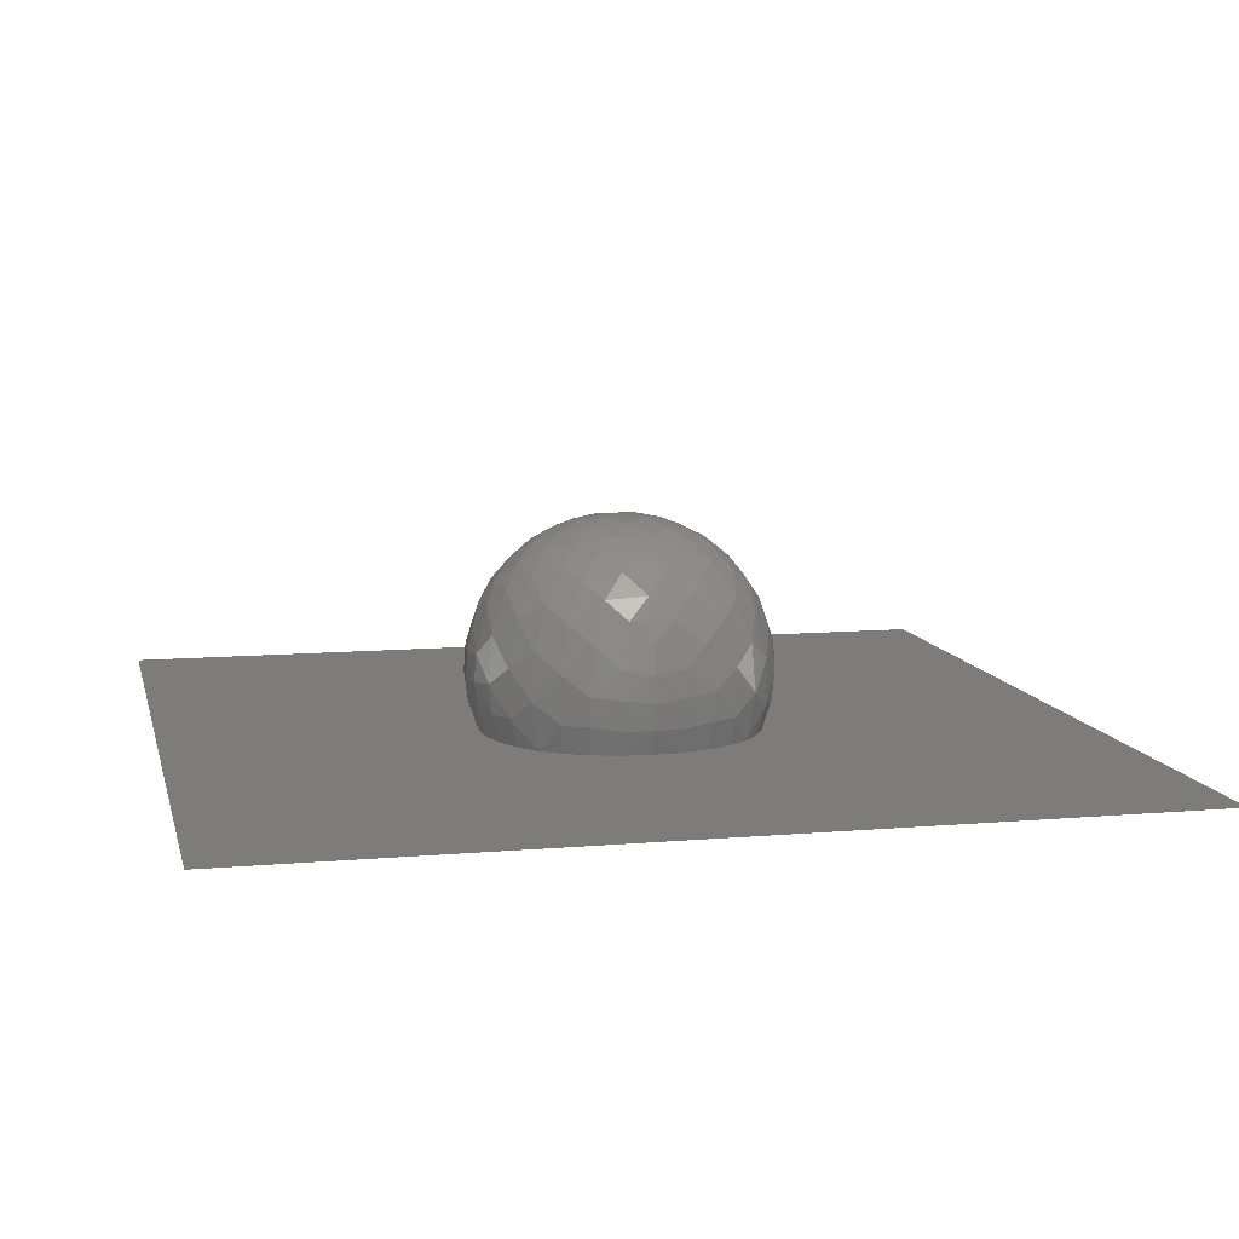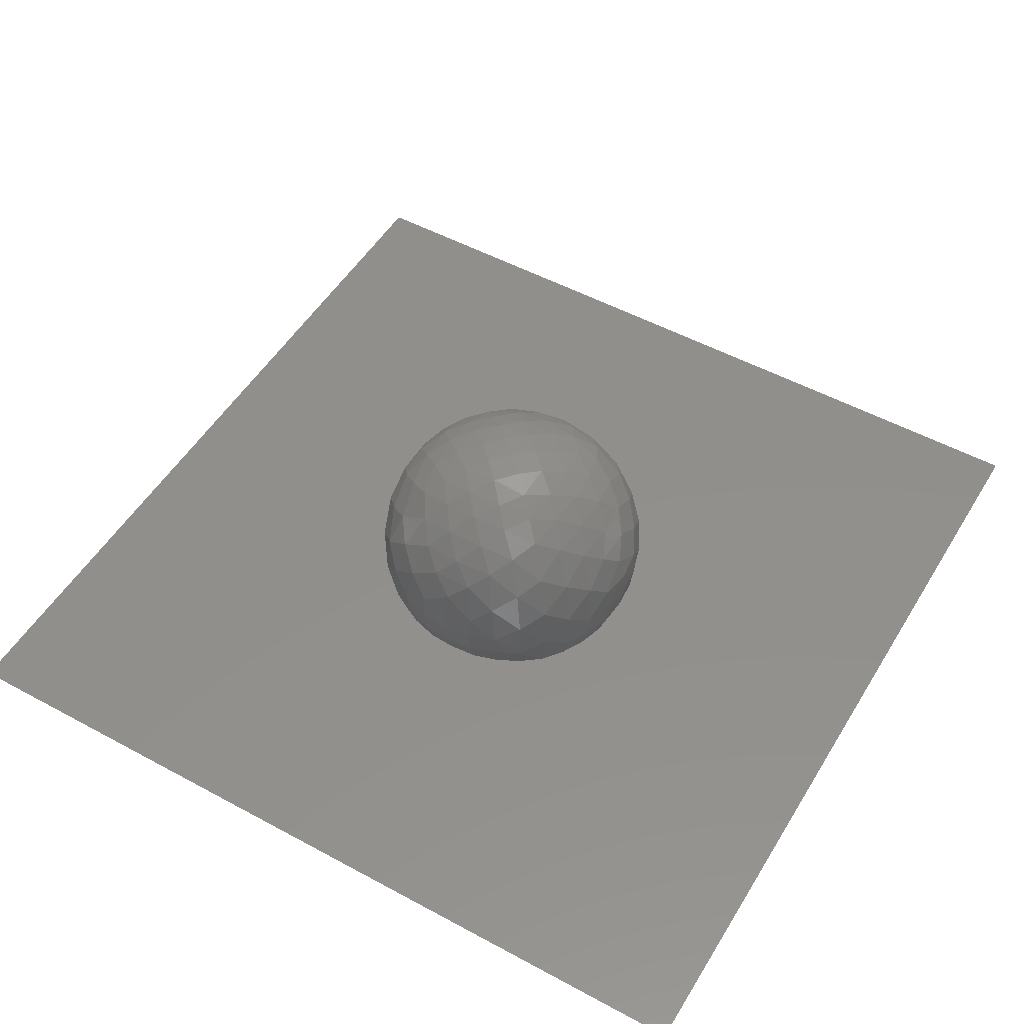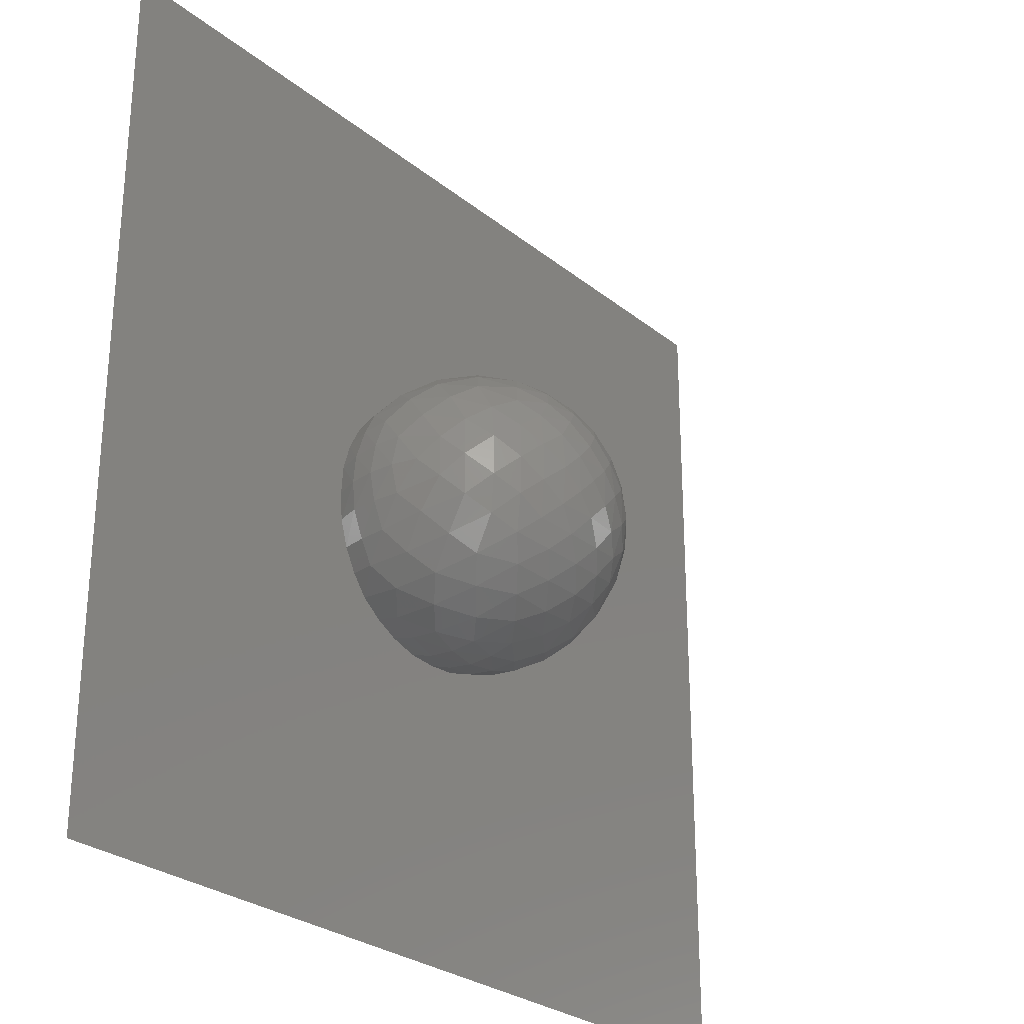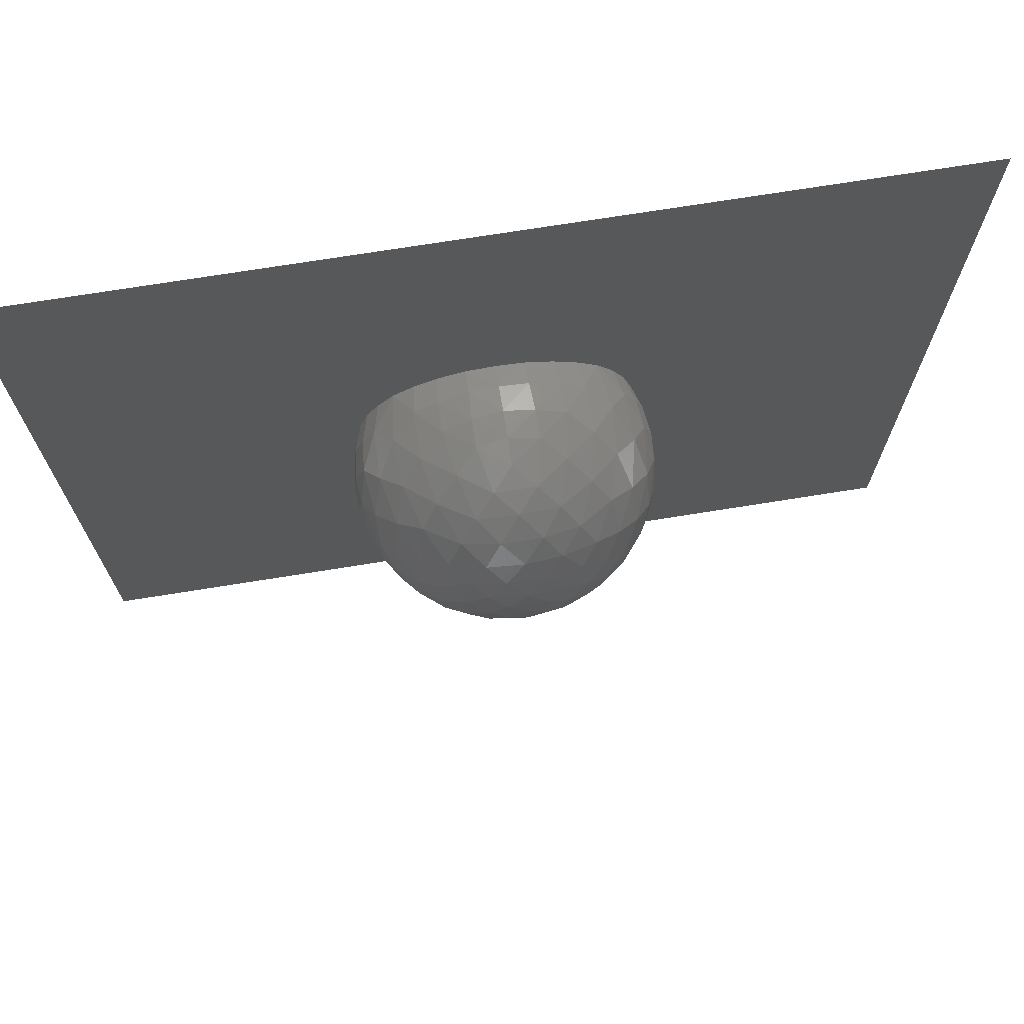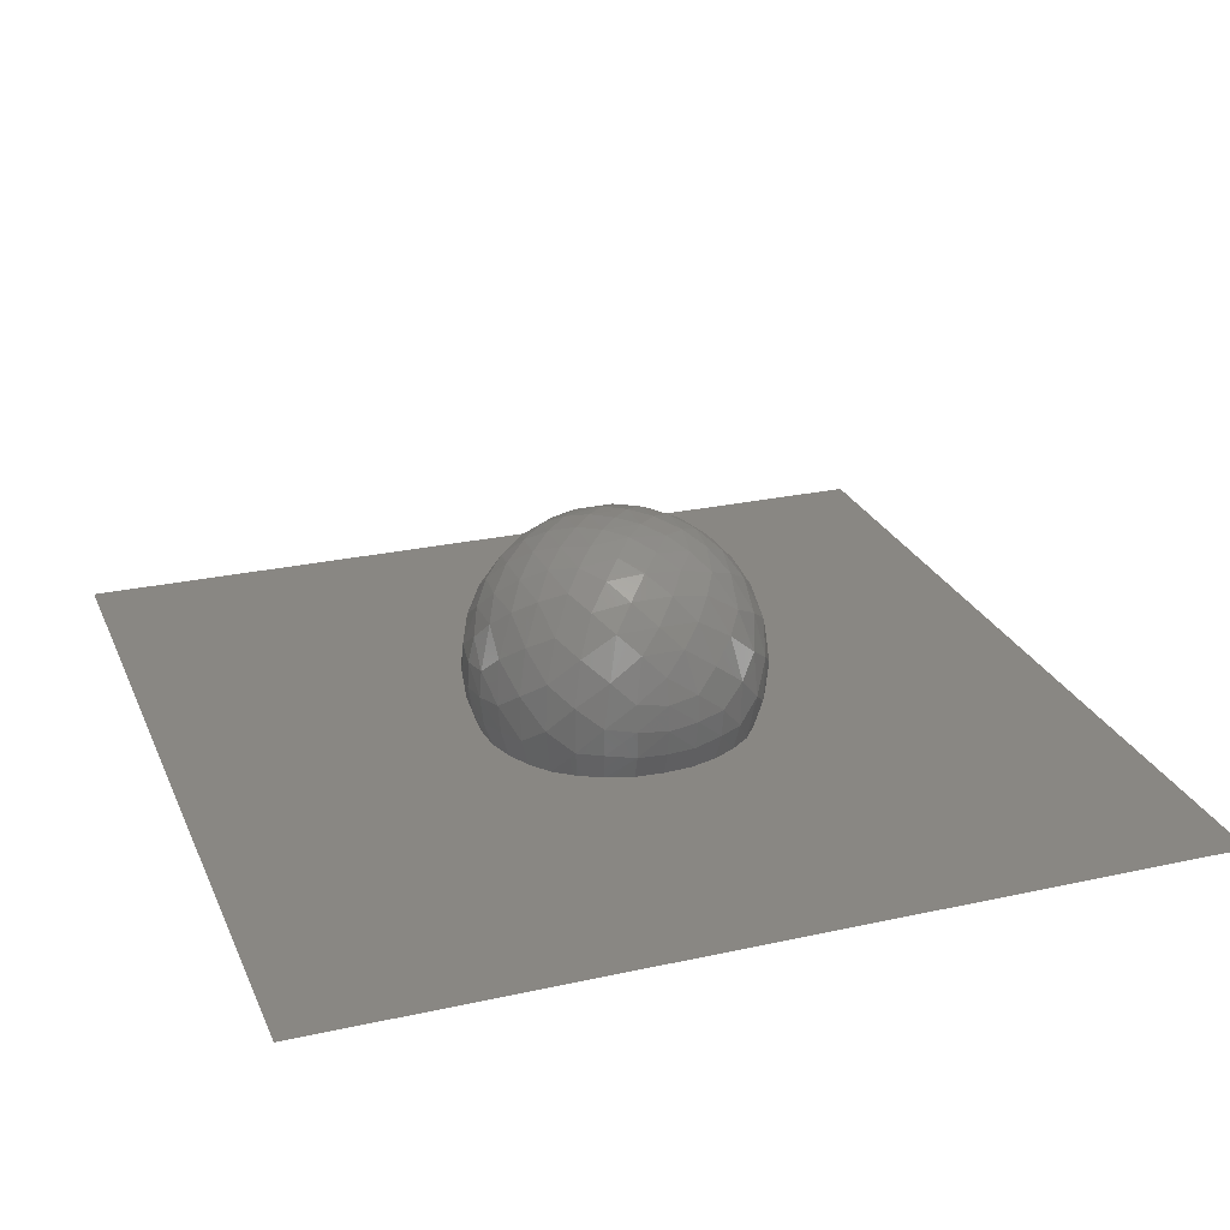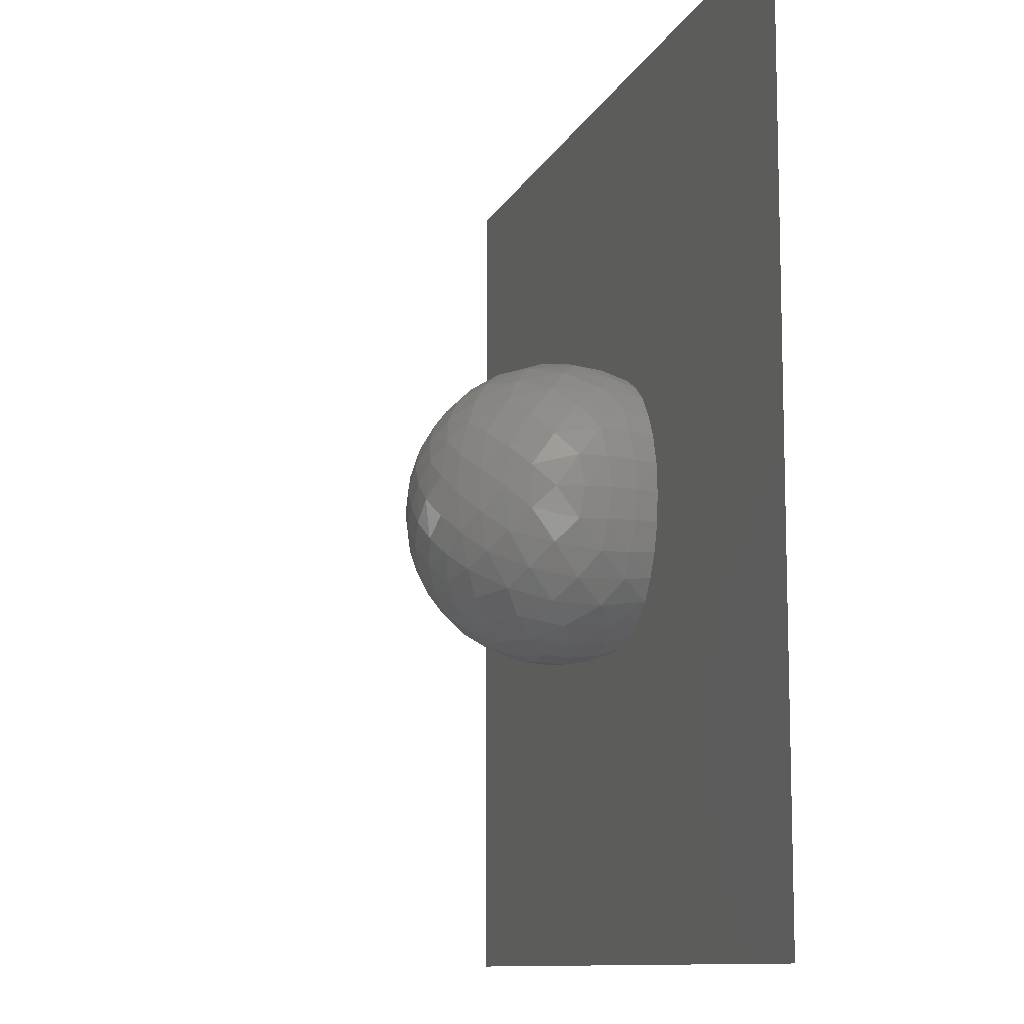
<metadata>
{"format":"stl","ext":"stl","renderer":"f3d","projection":"perspective","resolution":1024,"background":"white","views":[{"elev":9.8,"azim":167.2,"up":"+Z"},{"elev":51.3,"azim":120.5,"up":"+Z"},{"elev":-27.6,"azim":-50.5,"up":"+Y"},{"elev":72.3,"azim":-9.1,"up":"+Y"},{"elev":25.5,"azim":-19.6,"up":"+Z"},{"elev":-10.6,"azim":73.1,"up":"+Y"}]}
</metadata>
<code>
# stl→obj: 214 verts, 388 faces
v -0.000584 -0.001495 0.001135
v -0.000831 -0.00128 0.001344
v -0.000933 -0.001385 0.000847
v 0.001495 -0.000584 0.001135
v 0.00128 -0.000831 0.001344
v 0.001385 -0.000933 0.000847
v 0.000584 0.001495 0.001135
v 0.000831 0.00128 0.001344
v 0.000933 0.001385 0.000847
v -0.001495 0.000584 0.001135
v -0.00128 0.000831 0.001344
v -0.001385 0.000933 0.000847
v -0.000437 -0 0.002252
v -0.000686 0.000217 0.002151
v -0.000686 -0.000217 0.002151
v 0 0 0
v -0.004932 0.004932 0
v 0.004932 0.004932 0
v 0.000339 -0.001644 0.000597
v 0.000323 -0.001604 0.000272
v 0.000655 -0.001513 0.000311
v 0.000933 -0.001385 0.000847
v 0.000831 -0.00128 0.001344
v 0.000584 -0.001495 0.001135
v 0.00023 -0.001145 0.001843
v -0.00023 -0.001145 0.001843
v 0 -0.00136 0.001621
v 0.001644 0.000339 0.000597
v 0.001604 0.000323 0.000272
v 0.001513 0.000655 0.000311
v 0.001385 0.000933 0.000847
v 0.00128 0.000831 0.001344
v 0.001495 0.000584 0.001135
v 0.001145 0.00023 0.001843
v 0.001145 -0.00023 0.001843
v 0.00136 0 0.001621
v -0.000339 0.001644 0.000597
v -0.000323 0.001604 0.000272
v -0.000655 0.001513 0.000311
v -0.000933 0.001385 0.000847
v -0.000831 0.00128 0.001344
v -0.000584 0.001495 0.001135
v -0.00023 0.001145 0.001843
v 0.00023 0.001145 0.001843
v -0 0.00136 0.001621
v -0.001644 -0.000339 0.000597
v -0.001604 -0.000323 0.000272
v -0.001513 -0.000655 0.000311
v -0.001385 -0.000933 0.000847
v -0.00128 -0.000831 0.001344
v -0.001495 -0.000584 0.001135
v -0.001145 -0.00023 0.001843
v -0.001145 0.00023 0.001843
v -0.00136 -0 0.001621
v -0.000217 -0.000686 0.002151
v 0.000217 -0.000686 0.002151
v 0 -0.000437 0.002252
v 0.000686 -0.000217 0.002151
v 0.000686 0.000217 0.002151
v 0.000437 0 0.002252
v 0.000217 0.000686 0.002151
v -0.000217 0.000686 0.002151
v -0 0.000437 0.002252
v 0.004932 -0.004932 0
v -0.004932 -0.004932 0
v -0.000655 -0.001513 0.000311
v -0.000323 -0.001604 0.000272
v -0.000339 -0.001644 0.000597
v 0.001513 -0.000655 0.000311
v 0.001604 -0.000323 0.000272
v 0.001644 -0.000339 0.000597
v 0.000655 0.001513 0.000311
v 0.000323 0.001604 0.000272
v 0.000339 0.001644 0.000597
v -0.001513 0.000655 0.000311
v -0.001604 0.000323 0.000272
v -0.001644 0.000339 0.000597
v -0.000343 -0.001622 0.000903
v -0.000233 -0.001486 0.001383
v -0.001018 -0.001018 0.001506
v -0.000641 -0.001078 0.001756
v -0.001189 -0.001189 0.000528
v -0.000923 -0.001372 0.000316
v 0.001622 -0.000343 0.000903
v 0.001486 -0.000233 0.001383
v 0.001018 -0.001018 0.001506
v 0.001078 -0.000641 0.001756
v 0.001189 -0.001189 0.000528
v 0.001372 -0.000923 0.000316
v 0.000343 0.001622 0.000903
v 0.000233 0.001486 0.001383
v 0.001018 0.001018 0.001506
v 0.000641 0.001078 0.001756
v 0.001189 0.001189 0.000528
v 0.000923 0.001372 0.000316
v -0.001622 0.000343 0.000903
v -0.001486 0.000233 0.001383
v -0.001018 0.001018 0.001506
v -0.001078 0.000641 0.001756
v -0.001189 0.001189 0.000528
v -0.001372 0.000923 0.000316
v -0.000216 -0.000216 0.002279
v -0.000216 0.000216 0.002279
v -0.00089 0.000413 0.001999
v -0.000621 0.000621 0.002067
v -0.00089 -0.000413 0.001999
v -0.000621 -0.000621 0.002067
v 0.000343 -0.001622 0.000903
v 0 -0.001663 0.000858
v 0.000318 -0.001513 0
v 0 -0.001632 0.000268
v 0.000882 -0.001286 0
v 0.000923 -0.001372 0.000316
v 0.000641 -0.001078 0.001756
v 0.000233 -0.001486 0.001383
v 0.000413 -0.00089 0.001999
v -0.000413 -0.00089 0.001999
v 0.001622 0.000343 0.000903
v 0.001663 0 0.000858
v 0.001513 0.000318 0
v 0.001632 0 0.000268
v 0.001286 0.000882 0
v 0.001372 0.000923 0.000316
v 0.001078 0.000641 0.001756
v 0.001486 0.000233 0.001383
v 0.00089 0.000413 0.001999
v 0.00089 -0.000413 0.001999
v -0.000343 0.001622 0.000903
v -0 0.001663 0.000858
v -0.000318 0.001513 0
v -0 0.001632 0.000268
v -0.000882 0.001286 0
v -0.000923 0.001372 0.000316
v -0.000641 0.001078 0.001756
v -0.000233 0.001486 0.001383
v -0.000413 0.00089 0.001999
v 0.000413 0.00089 0.001999
v -0.001622 -0.000343 0.000903
v -0.001663 0 0.000858
v -0.001513 -0.000318 0
v -0.001632 -0 0.000268
v -0.001286 -0.000882 0
v -0.001372 -0.000923 0.000316
v -0.001078 -0.000641 0.001756
v -0.001486 -0.000233 0.001383
v 0.000621 -0.000621 0.002067
v 0.000216 -0.000216 0.002279
v 0.000621 0.000621 0.002067
v 0.000216 0.000216 0.002279
v -0.000882 -0.001286 0
v -0.000318 -0.001513 0
v 0.001286 -0.000882 0
v 0.001513 -0.000318 0
v 0.000882 0.001286 0
v 0.000318 0.001513 0
v -0.001286 0.000882 0
v -0.001513 0.000318 0
v -0.001154 -0.001154 0.00105
v -0.000664 -0.001544 0.000635
v -0.000451 -0.001312 0.001586
v 0.001154 -0.001154 0.00105
v 0.001544 -0.000664 0.000635
v 0.001312 -0.000451 0.001586
v 0.001154 0.001154 0.00105
v 0.000664 0.001544 0.000635
v 0.000451 0.001312 0.001586
v -0.001154 0.001154 0.00105
v -0.001544 0.000664 0.000635
v -0.001312 0.000451 0.001586
v -0.000922 -0 0.002038
v -0.000422 -0.000422 0.002202
v -0.000422 0.000422 0.002202
v 0.000622 -0.001422 0
v 0.000664 -0.001544 0.000635
v 0 -0.001676 0.000561
v 0.000451 -0.001312 0.001586
v 0 -0.000922 0.002038
v 0.001422 0.000622 0
v 0.001544 0.000664 0.000635
v 0.001676 0 0.000561
v 0.001312 0.000451 0.001586
v 0.000922 0 0.002038
v -0.000622 0.001422 0
v -0.000664 0.001544 0.000635
v 0 0.001676 0.000561
v -0.000451 0.001312 0.001586
v -0 0.000922 0.002038
v -0.001422 -0.000622 0
v -0.001544 -0.000664 0.000635
v -0.001676 -0 0.000561
v -0.001312 -0.000451 0.001586
v 0.000422 -0.000422 0.002202
v 0.000422 0.000422 0.002202
v -0.000622 -0.001422 0
v 0.001422 -0.000622 0
v 0.000622 0.001422 0
v -0.001422 0.000622 0
v 0 -0.001593 0.001148
v -0.0008 -0.0008 0.001881
v -0.001111 -0.001111 0
v 0.001593 0 0.001148
v 0.0008 -0.0008 0.001881
v 0.001111 -0.001111 0
v -0 0.001593 0.001148
v 0.0008 0.0008 0.001881
v 0.001111 0.001111 0
v -0.001593 0 0.001148
v -0.0008 0.0008 0.001881
v -0.001111 0.001111 0
v 0 -0 0.002298
v -0 -0.001535 0
v 0.001535 0 0
v -0 0.001535 0
v -0.001535 -0 0
f 1 2 3
f 4 5 6
f 7 8 9
f 10 11 12
f 13 14 15
f 16 17 18
f 19 20 21
f 22 23 24
f 25 26 27
f 28 29 30
f 31 32 33
f 34 35 36
f 37 38 39
f 40 41 42
f 43 44 45
f 46 47 48
f 49 50 51
f 52 53 54
f 55 56 57
f 58 59 60
f 61 62 63
f 18 64 16
f 64 65 16
f 65 17 16
f 66 67 68
f 69 70 71
f 72 73 74
f 75 76 77
f 1 78 79
f 80 2 81
f 82 83 3
f 4 84 85
f 86 5 87
f 88 89 6
f 7 90 91
f 92 8 93
f 94 95 9
f 10 96 97
f 98 11 99
f 100 101 12
f 13 102 103
f 104 14 105
f 106 107 15
f 19 108 109
f 110 20 111
f 112 113 21
f 22 113 88
f 114 23 86
f 115 108 24
f 25 114 116
f 81 26 117
f 79 115 27
f 28 118 119
f 120 29 121
f 122 123 30
f 31 123 94
f 124 32 92
f 125 118 33
f 34 124 126
f 87 35 127
f 85 125 36
f 37 128 129
f 130 38 131
f 132 133 39
f 40 133 100
f 134 41 98
f 135 128 42
f 43 134 136
f 93 44 137
f 91 135 45
f 46 138 139
f 140 47 141
f 142 143 48
f 49 143 82
f 144 50 80
f 145 138 51
f 52 144 106
f 99 53 104
f 97 145 54
f 55 107 117
f 146 56 116
f 147 102 57
f 58 146 127
f 148 59 126
f 149 147 60
f 61 148 137
f 105 62 136
f 103 149 63
f 66 83 150
f 111 67 151
f 109 78 68
f 69 89 152
f 121 70 153
f 119 84 71
f 72 95 154
f 131 73 155
f 129 90 74
f 75 101 156
f 141 76 157
f 139 96 77
f 158 3 2
f 3 159 1
f 2 1 160
f 161 6 5
f 6 162 4
f 5 4 163
f 164 9 8
f 9 165 7
f 8 7 166
f 167 12 11
f 12 168 10
f 11 10 169
f 170 15 14
f 15 171 13
f 14 13 172
f 173 21 20
f 21 174 19
f 20 19 175
f 176 24 23
f 24 174 22
f 23 22 161
f 160 27 26
f 27 176 25
f 26 25 177
f 178 30 29
f 30 179 28
f 29 28 180
f 181 33 32
f 33 179 31
f 32 31 164
f 163 36 35
f 36 181 34
f 35 34 182
f 183 39 38
f 39 184 37
f 38 37 185
f 186 42 41
f 42 184 40
f 41 40 167
f 166 45 44
f 45 186 43
f 44 43 187
f 188 48 47
f 48 189 46
f 47 46 190
f 191 51 50
f 51 189 49
f 50 49 158
f 169 54 53
f 54 191 52
f 53 52 170
f 192 57 56
f 57 171 55
f 56 55 177
f 193 60 59
f 60 192 58
f 59 58 182
f 172 63 62
f 63 193 61
f 62 61 187
f 175 68 67
f 68 159 66
f 67 66 194
f 180 71 70
f 71 162 69
f 70 69 195
f 185 74 73
f 74 165 72
f 73 72 196
f 190 77 76
f 77 168 75
f 76 75 197
f 198 79 78
f 79 160 1
f 78 1 159
f 160 81 2
f 81 199 80
f 2 80 158
f 159 3 83
f 3 158 82
f 83 82 200
f 201 85 84
f 85 163 4
f 84 4 162
f 163 87 5
f 87 202 86
f 5 86 161
f 162 6 89
f 6 161 88
f 89 88 203
f 204 91 90
f 91 166 7
f 90 7 165
f 166 93 8
f 93 205 92
f 8 92 164
f 165 9 95
f 9 164 94
f 95 94 206
f 207 97 96
f 97 169 10
f 96 10 168
f 169 99 11
f 99 208 98
f 11 98 167
f 168 12 101
f 12 167 100
f 101 100 209
f 210 103 102
f 103 172 13
f 102 13 171
f 172 105 14
f 105 208 104
f 14 104 170
f 171 15 107
f 15 170 106
f 107 106 199
f 198 109 108
f 109 175 19
f 108 19 174
f 175 111 20
f 111 211 110
f 20 110 173
f 174 21 113
f 21 173 112
f 113 112 203
f 203 88 113
f 88 161 22
f 113 22 174
f 161 86 23
f 86 202 114
f 23 114 176
f 174 24 108
f 24 176 115
f 108 115 198
f 202 116 114
f 116 177 25
f 114 25 176
f 177 117 26
f 117 199 81
f 26 81 160
f 176 27 115
f 27 160 79
f 115 79 198
f 201 119 118
f 119 180 28
f 118 28 179
f 180 121 29
f 121 212 120
f 29 120 178
f 179 30 123
f 30 178 122
f 123 122 206
f 206 94 123
f 94 164 31
f 123 31 179
f 164 92 32
f 92 205 124
f 32 124 181
f 179 33 118
f 33 181 125
f 118 125 201
f 205 126 124
f 126 182 34
f 124 34 181
f 182 127 35
f 127 202 87
f 35 87 163
f 181 36 125
f 36 163 85
f 125 85 201
f 204 129 128
f 129 185 37
f 128 37 184
f 185 131 38
f 131 213 130
f 38 130 183
f 184 39 133
f 39 183 132
f 133 132 209
f 209 100 133
f 100 167 40
f 133 40 184
f 167 98 41
f 98 208 134
f 41 134 186
f 184 42 128
f 42 186 135
f 128 135 204
f 208 136 134
f 136 187 43
f 134 43 186
f 187 137 44
f 137 205 93
f 44 93 166
f 186 45 135
f 45 166 91
f 135 91 204
f 207 139 138
f 139 190 46
f 138 46 189
f 190 141 47
f 141 214 140
f 47 140 188
f 189 48 143
f 48 188 142
f 143 142 200
f 200 82 143
f 82 158 49
f 143 49 189
f 158 80 50
f 80 199 144
f 50 144 191
f 189 51 138
f 51 191 145
f 138 145 207
f 199 106 144
f 106 170 52
f 144 52 191
f 170 104 53
f 104 208 99
f 53 99 169
f 191 54 145
f 54 169 97
f 145 97 207
f 199 117 107
f 117 177 55
f 107 55 171
f 177 116 56
f 116 202 146
f 56 146 192
f 171 57 102
f 57 192 147
f 102 147 210
f 202 127 146
f 127 182 58
f 146 58 192
f 182 126 59
f 126 205 148
f 59 148 193
f 192 60 147
f 60 193 149
f 147 149 210
f 205 137 148
f 137 187 61
f 148 61 193
f 187 136 62
f 136 208 105
f 62 105 172
f 193 63 149
f 63 172 103
f 149 103 210
f 200 150 83
f 150 194 66
f 83 66 159
f 194 151 67
f 151 211 111
f 67 111 175
f 159 68 78
f 68 175 109
f 78 109 198
f 203 152 89
f 152 195 69
f 89 69 162
f 195 153 70
f 153 212 121
f 70 121 180
f 162 71 84
f 71 180 119
f 84 119 201
f 206 154 95
f 154 196 72
f 95 72 165
f 196 155 73
f 155 213 131
f 73 131 185
f 165 74 90
f 74 185 129
f 90 129 204
f 209 156 101
f 156 197 75
f 101 75 168
f 197 157 76
f 157 214 141
f 76 141 190
f 168 77 96
f 77 190 139
f 96 139 207

</code>
